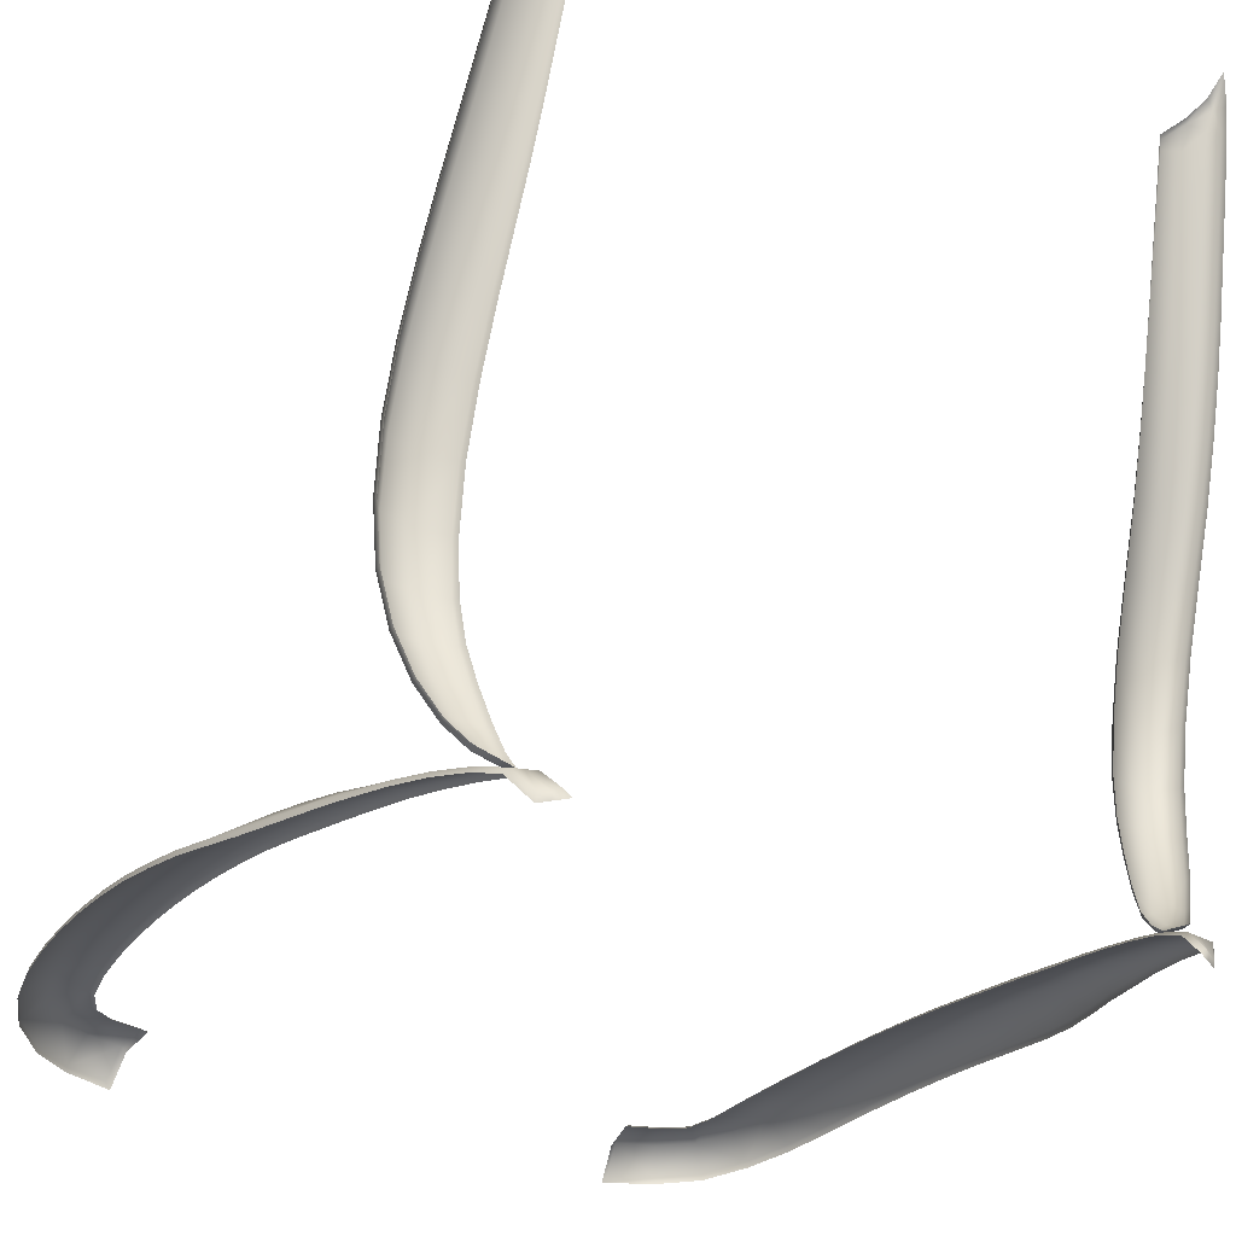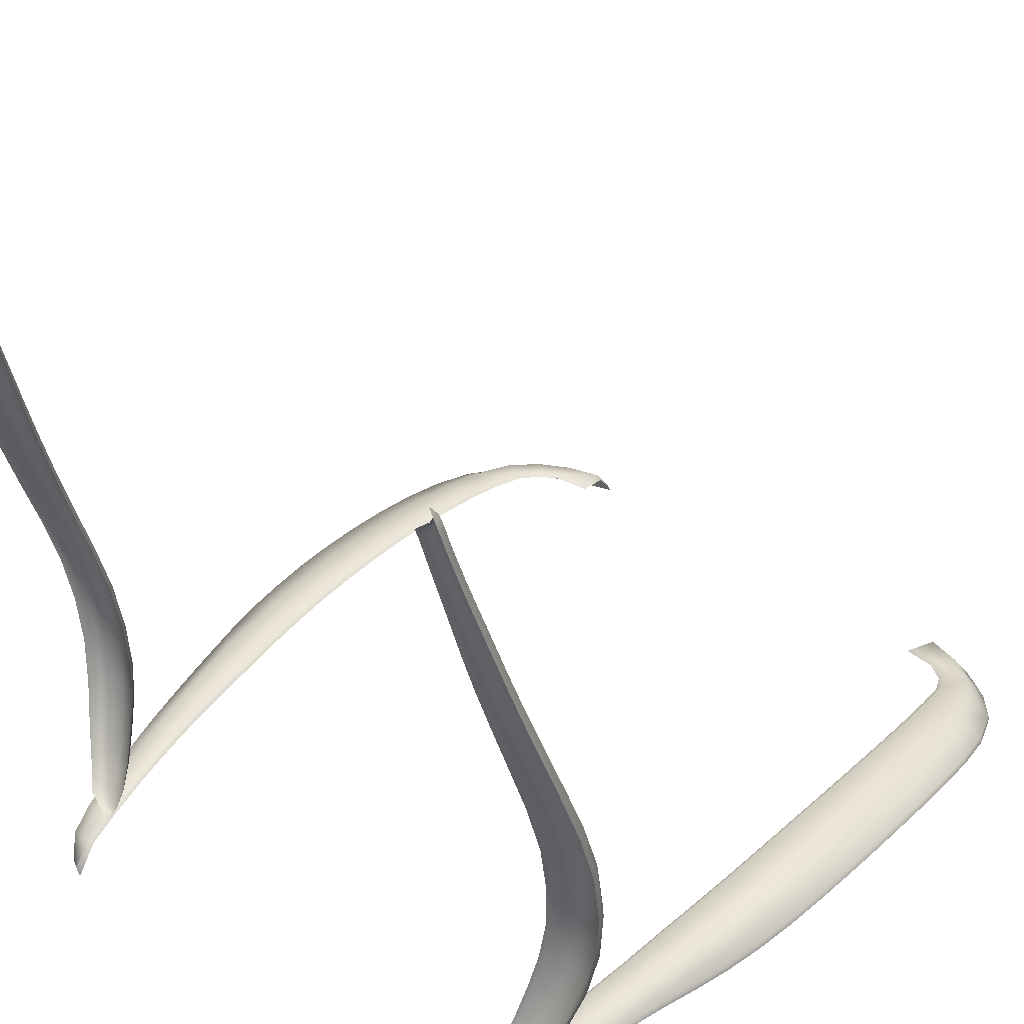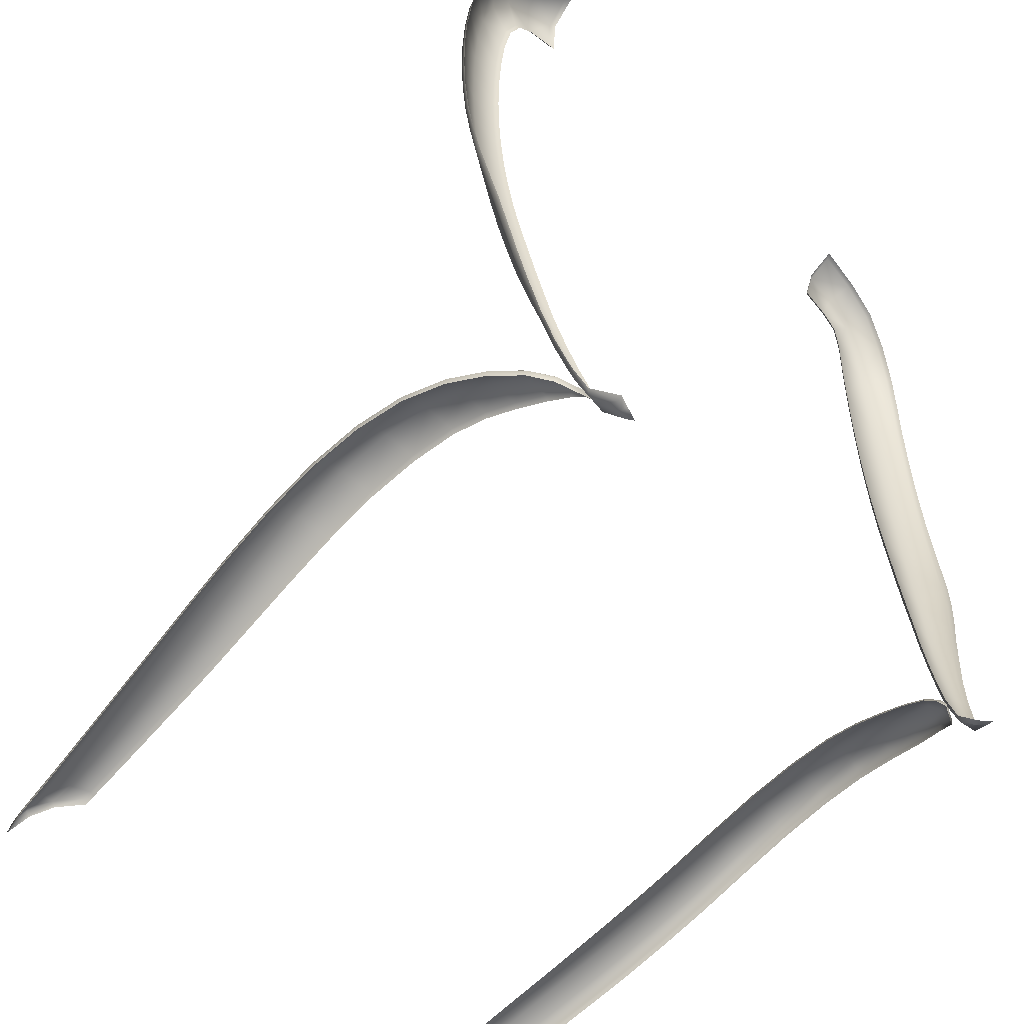
<metadata>
{"format":"obj","ext":"obj","renderer":"f3d","projection":"perspective","resolution":1024,"background":"white","views":[{"elev":-28.4,"azim":149.9,"up":"+Y"},{"elev":35.1,"azim":-138.0,"up":"+Y"},{"elev":-48.5,"azim":-47.4,"up":"+Z"}]}
</metadata>
<code>
g
v -25 19.66 0.6425
v -24.29 19.43 -2.088
v -25.61 19.93 3.246
v -23.69 19.16 -4.574
v -26.16 20.32 5.964
v -20.63 21.09 0.7623
v -20.36 20.6 -1.937
v -20.03 20.11 -4.679
v -22.83 18.75 -7.818
v -26.58 20.79 8.795
v -20.9 21.55 3.53
v -19.61 19.52 -7.52
v -22.08 18.24 -10.65
v -26.85 21.19 11.68
v -21.17 22 6.291
v -19.18 18.88 -10.21
v -21.33 17.61 -13.2
v -27.03 21.55 14.62
v -21.39 22.43 9.067
v -18.73 18.16 -12.84
v -20.56 16.95 -15.12
v -27.1 21.81 17.6
v -21.55 22.8 11.87
v -18.4 17.23 -15.24
v -17.95 15.54 -17.09
v -27.1 21.99 20.62
v -21.65 23.11 14.71
v -27.01 22.07 23.65
v -21.72 23.35 17.56
v -26.82 22.05 26.69
v -21.74 23.53 20.43
v -26.49 21.9 29.75
v -21.72 23.64 23.3
v -25.84 21.6 32.82
v -21.62 23.67 26.15
v -24.6 21.18 35.73
v -21.46 23.63 29
v -22.56 20.67 38.03
v -21.21 23.5 31.74
v -20.03 20.48 39.72
v -20.83 23.25 34.07
v -16.81 20.38 40.92
v -20.05 22.97 35.55
v -16.58 22.31 39.33
v -18.69 22.95 36.48
v -16.23 22.82 36.91
v -19.49 15.25 -16.27
v -18.81 15.38 -16.63
v 25 19.66 0.6425
v 24.29 19.43 -2.088
v 25.61 19.93 3.246
v 23.69 19.16 -4.574
v 26.16 20.32 5.964
v 20.63 21.09 0.7623
v 20.36 20.6 -1.937
v 20.03 20.11 -4.679
v 22.83 18.75 -7.818
v 26.58 20.79 8.795
v 20.9 21.55 3.53
v 19.61 19.52 -7.52
v 22.08 18.24 -10.65
v 26.85 21.19 11.68
v 21.17 22 6.291
v 19.18 18.88 -10.21
v 21.33 17.61 -13.2
v 27.03 21.55 14.62
v 21.39 22.43 9.067
v 18.73 18.16 -12.84
v 20.56 16.95 -15.12
v 27.1 21.81 17.6
v 21.55 22.8 11.87
v 18.4 17.23 -15.24
v 17.95 15.54 -17.09
v 27.1 21.99 20.62
v 21.65 23.11 14.71
v 27.01 22.07 23.65
v 21.72 23.35 17.56
v 26.82 22.05 26.69
v 21.74 23.53 20.43
v 26.49 21.9 29.75
v 21.72 23.64 23.3
v 25.84 21.6 32.82
v 21.62 23.67 26.15
v 24.6 21.18 35.73
v 21.46 23.63 29
v 22.56 20.67 38.03
v 21.21 23.5 31.74
v 20.03 20.48 39.72
v 20.83 23.25 34.07
v 16.81 20.38 40.92
v 20.05 22.97 35.55
v 16.58 22.31 39.33
v 18.69 22.95 36.48
v 16.23 22.82 36.91
v 19.49 15.25 -16.27
v 18.81 15.38 -16.63
v -24.93 20.08 0.6189
v -24.2 19.85 -2.114
v -22.75 20.82 -2.12
v -23.29 21.25 0.5234
v -23.68 21.67 3.192
v -25.54 20.35 3.214
v -20.67 20.88 -2.021
v -20.94 21.37 0.6847
v -26.07 20.73 5.922
v -24.01 22.09 6.006
v -21.21 21.83 3.454
v -24.27 22.48 8.837
v -26.47 21.2 8.751
v -21.49 22.28 6.221
v -26.72 21.6 11.65
v -24.44 22.79 11.71
v -21.71 22.7 9.009
v -24.54 23.06 14.61
v -26.88 21.95 14.59
v -21.87 23.07 11.83
v -26.95 22.21 17.58
v -24.59 23.26 17.54
v -21.99 23.37 14.67
v -24.59 23.4 20.48
v -26.94 22.38 20.6
v -22.06 23.61 17.54
v -26.86 22.46 23.64
v -24.53 23.49 23.43
v -22.08 23.78 20.42
v -24.41 23.52 26.38
v -26.68 22.45 26.69
v -22.06 23.89 23.3
v -26.37 22.3 29.75
v -24.19 23.5 29.32
v -21.97 23.92 26.17
v -23.78 23.35 32.26
v -25.75 22.02 32.83
v -21.81 23.88 29.03
v -24.55 21.61 35.76
v -23.02 23.05 35
v -21.55 23.75 31.81
v -21.6 22.74 37.2
v -22.55 21.09 38.08
v -21.15 23.48 34.21
v -20.04 20.9 39.78
v -19.43 22.62 38.63
v -20.31 23.19 35.81
v -16.91 22.6 39.39
v -17.14 20.82 40.86
v -18.82 23.16 36.82
v -16.58 23.04 37.21
v -22.14 20.26 -4.801
v -20.34 20.38 -4.777
v -23.57 19.56 -4.6
v -21.43 19.55 -7.804
v -19.94 19.77 -7.628
v -22.66 19.13 -7.838
v -20.79 18.88 -10.56
v -19.51 19.12 -10.33
v -21.87 18.61 -10.67
v -20.23 18.19 -13.16
v -19.07 18.4 -12.97
v -21.11 17.97 -13.23
v -19.54 17.33 -15.36
v -18.75 17.4 -15.41
v -20.3 17.21 -15.39
v -18.86 15.79 -16.7
v -18.4 15.93 -16.99
v -19.38 15.67 -16.42
v 24.93 20.08 0.6189
v 23.29 21.25 0.5234
v 22.75 20.82 -2.12
v 24.2 19.85 -2.114
v 23.68 21.67 3.192
v 25.54 20.35 3.214
v 20.94 21.37 0.6847
v 20.67 20.88 -2.021
v 26.07 20.73 5.922
v 24.01 22.09 6.006
v 21.21 21.83 3.454
v 24.27 22.48 8.837
v 26.47 21.2 8.751
v 21.49 22.28 6.221
v 26.72 21.6 11.65
v 24.44 22.79 11.71
v 21.71 22.7 9.009
v 24.54 23.06 14.61
v 26.88 21.95 14.59
v 21.87 23.07 11.83
v 26.95 22.21 17.58
v 24.59 23.26 17.54
v 21.99 23.37 14.67
v 24.59 23.4 20.48
v 26.94 22.38 20.6
v 22.06 23.61 17.54
v 26.86 22.46 23.64
v 24.53 23.49 23.43
v 22.08 23.78 20.42
v 24.41 23.52 26.38
v 26.68 22.45 26.69
v 22.06 23.89 23.3
v 26.37 22.3 29.75
v 24.19 23.5 29.32
v 21.97 23.92 26.17
v 23.78 23.35 32.26
v 25.75 22.02 32.83
v 21.81 23.88 29.03
v 24.55 21.61 35.76
v 23.02 23.05 35
v 21.55 23.75 31.81
v 21.6 22.74 37.2
v 22.55 21.09 38.08
v 21.15 23.48 34.21
v 20.04 20.9 39.78
v 19.43 22.62 38.63
v 20.31 23.19 35.81
v 16.91 22.6 39.39
v 17.14 20.82 40.86
v 18.82 23.16 36.82
v 16.58 23.04 37.21
v 22.14 20.26 -4.801
v 20.34 20.38 -4.777
v 23.57 19.56 -4.6
v 21.43 19.55 -7.804
v 19.94 19.77 -7.628
v 22.66 19.13 -7.838
v 20.79 18.88 -10.56
v 19.51 19.12 -10.33
v 21.87 18.61 -10.67
v 20.23 18.19 -13.16
v 19.07 18.4 -12.97
v 21.11 17.97 -13.23
v 19.54 17.33 -15.36
v 18.75 17.4 -15.41
v 20.3 17.21 -15.39
v 18.86 15.79 -16.7
v 18.4 15.93 -16.99
v 19.38 15.67 -16.42
v 22.02 69.23 -21.19
v 22.9 62.71 -19.38
v 24.93 37.07 -10.39
v 23.03 23.15 -10.9
v 24.7 45.14 -13.22
v 24.43 29.46 -9.473
v 20.99 19.27 -12.94
v 24.07 52.28 -15.89
v 23.46 57.77 -17.76
v 20.4 66.48 -19.45
v 22.57 65.77 -20.33
v 20.11 40.41 -11.17
v 18.59 18.77 -12.72
v 19.63 26.48 -9.399
v 18.96 21.81 -10.94
v 20.08 32.5 -9.225
v 19.73 48.28 -13.92
v 19.32 54.72 -15.96
v 19.03 60.29 -17.57
v 18.82 64.26 -18.71
v 20.16 36.32 -9.931
v 19.95 44.49 -12.62
v 24.89 41.13 -11.69
v 23.85 26.08 -9.994
v 18.61 18.14 -13.56
v 18.67 19.87 -11.85
v 19.89 29.15 -9.05
v 19.32 24.16 -10.09
v 24.79 33.15 -9.624
v 21.98 20.82 -11.9
v 24.41 48.9 -14.65
v 19.5 51.72 -15.05
v 19.18 57.5 -16.77
v 18.91 62.68 -18.27
v 23.76 55.15 -16.89
v 23.16 60.4 -18.63
v 22.71 64.38 -19.91
v 22.4 67.23 -20.72
v 18.78 65.03 -18.98
v 21.43 67.74 -20.21
v -22.06 69.23 -21.19
v -22.94 62.71 -19.38
v -24.97 37.07 -10.39
v -23.07 23.15 -10.9
v -24.74 45.14 -13.22
v -24.47 29.46 -9.473
v -21.03 19.27 -12.94
v -24.11 52.28 -15.89
v -23.5 57.77 -17.76
v -20.44 66.48 -19.45
v -22.61 65.77 -20.33
v -20.15 40.41 -11.17
v -18.63 18.77 -12.72
v -19.67 26.48 -9.399
v -19 21.81 -10.94
v -20.12 32.5 -9.225
v -19.77 48.28 -13.92
v -19.36 54.72 -15.96
v -19.07 60.29 -17.57
v -18.86 64.26 -18.71
v -20.2 36.32 -9.931
v -19.99 44.49 -12.62
v -24.93 41.13 -11.69
v -23.89 26.08 -9.994
v -18.65 18.14 -13.56
v -18.71 19.87 -11.85
v -19.93 29.15 -9.05
v -19.36 24.16 -10.09
v -24.83 33.15 -9.624
v -22.02 20.82 -11.9
v -24.45 48.9 -14.65
v -19.54 51.72 -15.05
v -19.22 57.5 -16.77
v -18.95 62.68 -18.27
v -23.8 55.15 -16.89
v -23.2 60.4 -18.63
v -22.75 64.38 -19.91
v -22.44 67.23 -20.72
v -18.82 65.03 -18.98
v -21.47 67.74 -20.21
v 22.46 36.8 -8.974
v 20.36 36.41 -9.567
v 20.31 40.53 -10.82
v 22.39 40.88 -10.32
v 20.17 44.62 -12.28
v 22.19 44.92 -11.88
v 24.64 45.29 -12.83
v 24.85 41.27 -11.3
v 24.04 41.13 -10.51
v 23.82 45.14 -12.11
v 24.92 37.18 -9.974
v 24.12 37.05 -9.141
v 24.45 29.43 -9.05
v 23.84 25.99 -9.58
v 23.23 26.33 -8.784
v 23.71 29.5 -8.242
v 23 23.02 -10.5
v 22.56 23.6 -9.721
v 21.3 24.07 -9.346
v 21.77 26.55 -8.529
v 22.13 29.43 -8.075
v 20.9 19.13 -12.53
v 18.95 18.21 -13.05
v 18.92 18.58 -12.52
v 20.47 19.53 -11.74
v 18.95 19.68 -11.58
v 20.02 20.28 -11.17
v 20.09 29.12 -8.679
v 19.85 26.38 -9.048
v 19.55 24.01 -9.762
v 20.74 21.76 -10.29
v 19.2 21.64 -10.63
v 20.27 32.53 -8.851
v 22.37 32.92 -8.225
v 24.8 33.2 -9.203
v 24.01 33.13 -8.372
v 21.91 20.66 -11.51
v 21.73 21.29 -10.76
v 23.99 52.41 -15.5
v 24.33 49.04 -14.25
v 23.5 48.89 -13.57
v 23.16 52.27 -14.83
v 21.89 48.68 -13.29
v 21.57 52.07 -14.51
v 19.97 48.41 -13.59
v 19.75 51.84 -14.73
v 21.09 57.74 -16.39
v 21.31 55.02 -15.51
v 19.59 54.83 -15.65
v 19.45 57.61 -16.46
v 19.32 60.4 -17.28
v 19.21 62.78 -17.99
v 20.71 62.9 -18.05
v 20.87 60.47 -17.27
v 23.38 57.9 -17.36
v 23.68 55.28 -16.49
v 22.86 55.17 -15.85
v 22.58 57.83 -16.75
v 22.3 60.5 -17.65
v 22.06 62.89 -18.44
v 22.83 62.83 -18.98
v 23.09 60.52 -18.23
v 22.51 65.88 -19.92
v 22.64 64.5 -19.51
v 21.89 64.69 -19.02
v 21.84 66.08 -19.49
v 20.59 64.74 -18.61
v 20.67 66.36 -19.14
v 19.13 64.36 -18.44
v 19.09 65 -18.66
v 22.13 68.44 -20.56
v 22.34 67.32 -20.31
v 21.98 67.21 -19.96
v 21.8 67.64 -20.02
v -22.5 36.8 -8.974
v -22.43 40.88 -10.32
v -20.35 40.53 -10.82
v -20.4 36.41 -9.567
v -22.23 44.92 -11.88
v -20.21 44.62 -12.28
v -24.68 45.29 -12.83
v -23.86 45.14 -12.11
v -24.08 41.13 -10.51
v -24.89 41.27 -11.3
v -24.16 37.05 -9.141
v -24.96 37.18 -9.974
v -24.49 29.43 -9.05
v -23.75 29.5 -8.242
v -23.27 26.33 -8.784
v -23.88 25.99 -9.58
v -22.6 23.6 -9.721
v -23.04 23.02 -10.5
v -21.81 26.55 -8.529
v -21.34 24.07 -9.346
v -22.17 29.43 -8.075
v -20.94 19.13 -12.53
v -20.51 19.53 -11.74
v -18.96 18.58 -12.52
v -18.99 18.21 -13.05
v -20.06 20.28 -11.17
v -18.99 19.68 -11.58
v -20.13 29.12 -8.679
v -19.89 26.38 -9.048
v -19.59 24.01 -9.762
v -19.24 21.64 -10.63
v -20.78 21.76 -10.29
v -22.41 32.92 -8.225
v -20.31 32.53 -8.851
v -24.05 33.13 -8.372
v -24.84 33.2 -9.203
v -21.77 21.29 -10.76
v -21.95 20.66 -11.51
v -24.03 52.41 -15.5
v -23.2 52.27 -14.83
v -23.54 48.89 -13.57
v -24.37 49.04 -14.25
v -21.93 48.68 -13.29
v -21.61 52.07 -14.51
v -19.79 51.84 -14.73
v -20.01 48.41 -13.59
v -21.13 57.74 -16.39
v -19.49 57.61 -16.46
v -19.63 54.83 -15.65
v -21.35 55.02 -15.51
v -19.36 60.4 -17.28
v -20.91 60.47 -17.27
v -20.75 62.9 -18.05
v -19.25 62.78 -17.99
v -23.42 57.9 -17.36
v -22.62 57.83 -16.75
v -22.9 55.17 -15.85
v -23.72 55.28 -16.49
v -22.34 60.5 -17.65
v -22.1 62.89 -18.44
v -23.13 60.52 -18.23
v -22.87 62.83 -18.98
v -22.55 65.88 -19.92
v -21.88 66.08 -19.49
v -21.93 64.69 -19.02
v -22.68 64.5 -19.51
v -20.63 64.74 -18.61
v -20.71 66.36 -19.14
v -19.13 65 -18.66
v -19.17 64.36 -18.44
v -22.17 68.44 -20.56
v -21.84 67.64 -20.02
v -22.02 67.21 -19.96
v -22.38 67.32 -20.31
g
f 97 100 99 98
f 101 100 97 102
f 99 100 104 103
f 105 106 101 102
f 104 100 101 107
f 108 106 105 109
f 101 106 110 107
f 111 112 108 109
f 110 106 108 113
f 114 112 111 115
f 108 112 116 113
f 117 118 114 115
f 116 112 114 119
f 120 118 117 121
f 114 118 122 119
f 123 124 120 121
f 122 118 120 125
f 126 124 123 127
f 120 124 128 125
f 129 130 126 127
f 128 124 126 131
f 132 130 129 133
f 126 130 134 131
f 135 136 132 133
f 134 130 132 137
f 138 136 135 139
f 132 136 140 137
f 141 142 138 139
f 140 136 138 143
f 144 142 141 145
f 138 142 146 143
f 146 142 144 147
f 148 99 103 149
f 99 148 150 98
f 151 148 149 152
f 148 151 153 150
f 154 151 152 155
f 151 154 156 153
f 157 154 155 158
f 154 157 159 156
f 160 157 158 161
f 157 160 162 159
f 163 160 161 164
f 160 163 165 162
f 166 169 168 167
f 170 171 166 167
f 168 173 172 167
f 174 171 170 175
f 172 176 170 167
f 177 178 174 175
f 170 176 179 175
f 180 178 177 181
f 179 182 177 175
f 183 184 180 181
f 177 182 185 181
f 186 184 183 187
f 185 188 183 181
f 189 190 186 187
f 183 188 191 187
f 192 190 189 193
f 191 194 189 187
f 195 196 192 193
f 189 194 197 193
f 198 196 195 199
f 197 200 195 193
f 201 202 198 199
f 195 200 203 199
f 204 202 201 205
f 203 206 201 199
f 207 208 204 205
f 201 206 209 205
f 210 208 207 211
f 209 212 207 205
f 213 214 210 211
f 207 212 215 211
f 215 216 213 211
f 217 218 173 168
f 168 169 219 217
f 220 221 218 217
f 217 219 222 220
f 223 224 221 220
f 220 222 225 223
f 226 227 224 223
f 223 225 228 226
f 229 230 227 226
f 226 228 231 229
f 232 233 230 229
f 229 231 234 232
f 1 97 98 2
f 2 98 150 4
f 4 150 153 9
f 9 153 156 13
f 13 156 159 17
f 17 159 162 21
f 21 162 165 47
f 47 165 163 48
f 48 163 164 25
f 25 164 161 24
f 24 161 158 20
f 20 158 155 16
f 16 155 152 12
f 12 152 149 8
f 8 149 103 7
f 7 103 104 6
f 6 104 107 11
f 11 107 110 15
f 15 110 113 19
f 19 113 116 23
f 23 116 119 27
f 27 119 122 29
f 29 122 125 31
f 31 125 128 33
f 33 128 131 35
f 35 131 134 37
f 37 134 137 39
f 39 137 140 41
f 41 140 143 43
f 43 143 146 45
f 45 146 147 46
f 46 147 144 44
f 44 144 145 42
f 42 145 141 40
f 40 141 139 38
f 38 139 135 36
f 36 135 133 34
f 34 133 129 32
f 32 129 127 30
f 30 127 123 28
f 28 123 121 26
f 26 121 117 22
f 22 117 115 18
f 18 115 111 14
f 14 111 109 10
f 10 109 105 5
f 5 105 102 3
f 3 102 97 1
f 50 169 166 49
f 49 166 171 51
f 51 171 174 53
f 53 174 178 58
f 58 178 180 62
f 62 180 184 66
f 66 184 186 70
f 70 186 190 74
f 74 190 192 76
f 76 192 196 78
f 78 196 198 80
f 80 198 202 82
f 82 202 204 84
f 84 204 208 86
f 86 208 210 88
f 88 210 214 90
f 90 214 213 92
f 92 213 216 94
f 94 216 215 93
f 93 215 212 91
f 91 212 209 89
f 89 209 206 87
f 87 206 203 85
f 85 203 200 83
f 83 200 197 81
f 81 197 194 79
f 79 194 191 77
f 77 191 188 75
f 75 188 185 71
f 71 185 182 67
f 67 182 179 63
f 63 179 176 59
f 59 176 172 54
f 54 172 173 55
f 55 173 218 56
f 56 218 221 60
f 60 221 224 64
f 64 224 227 68
f 68 227 230 72
f 72 230 233 73
f 73 233 232 96
f 96 232 234 95
f 95 234 231 69
f 69 231 228 65
f 65 228 225 61
f 61 225 222 57
f 57 222 219 52
f 52 219 169 50
f 315 318 317 316
f 318 320 319 317
f 321 324 323 322
f 322 323 326 325
f 323 318 315 326
f 324 320 318 323
f 327 330 329 328
f 328 329 332 331
f 329 334 333 332
f 330 335 334 329
f 336 339 338 337
f 339 341 340 338
f 342 343 334 335
f 343 344 333 334
f 344 346 345 333
f 346 340 341 345
f 335 348 347 342
f 348 315 316 347
f 325 326 350 349
f 349 350 330 327
f 350 348 335 330
f 326 315 348 350
f 331 332 352 351
f 351 352 339 336
f 352 345 341 339
f 332 333 345 352
f 353 356 355 354
f 354 355 324 321
f 355 357 320 324
f 356 358 357 355
f 358 360 359 357
f 357 359 319 320
f 361 364 363 362
f 362 363 360 358
f 365 368 367 366
f 364 361 368 365
f 369 372 371 370
f 370 371 356 353
f 371 362 358 356
f 372 361 362 371
f 361 372 373 368
f 368 373 374 367
f 373 376 375 374
f 372 369 376 373
f 377 380 379 378
f 378 379 374 375
f 379 381 367 374
f 380 382 381 379
f 382 384 383 381
f 367 381 383 366
f 385 388 387 386
f 377 386 387 380
f 382 380 387 388
f 389 392 391 390
f 390 391 394 393
f 395 398 397 396
f 398 400 399 397
f 397 399 389 390
f 396 397 390 393
f 401 404 403 402
f 404 406 405 403
f 403 405 408 407
f 402 403 407 409
f 410 413 412 411
f 411 412 415 414
f 416 409 407 417
f 417 407 408 418
f 418 408 420 419
f 419 420 414 415
f 409 416 422 421
f 421 422 392 389
f 400 424 423 399
f 424 401 402 423
f 423 402 409 421
f 399 423 421 389
f 406 426 425 405
f 426 410 411 425
f 425 411 414 420
f 405 425 420 408
f 427 430 429 428
f 430 395 396 429
f 429 396 393 431
f 428 429 431 432
f 432 431 434 433
f 431 393 394 434
f 435 438 437 436
f 438 432 433 437
f 439 442 441 440
f 436 439 440 435
f 443 446 445 444
f 446 427 428 445
f 445 428 432 438
f 444 445 438 435
f 435 440 447 444
f 440 441 448 447
f 447 448 450 449
f 444 447 449 443
f 451 454 453 452
f 454 450 448 453
f 453 448 441 455
f 452 453 455 456
f 456 455 458 457
f 441 442 458 455
f 459 462 461 460
f 451 452 461 462
f 456 460 461 452
f 255 316 317 246
f 246 317 319 256
f 256 319 359 251
f 251 359 360 266
f 266 360 363 252
f 252 363 364 267
f 267 364 365 253
f 253 365 366 268
f 268 366 383 254
f 254 383 384 273
f 273 384 382 244
f 244 382 388 274
f 274 388 385 235
f 235 385 386 272
f 272 386 377 245
f 245 377 378 271
f 271 378 375 236
f 236 375 376 270
f 270 376 369 243
f 243 369 370 269
f 269 370 353 242
f 242 353 354 265
f 265 354 321 239
f 239 321 322 257
f 257 322 325 237
f 237 325 349 263
f 263 349 327 240
f 240 327 328 258
f 258 328 331 238
f 238 331 351 264
f 264 351 336 241
f 241 336 337 259
f 259 337 338 247
f 247 338 340 260
f 260 340 346 249
f 249 346 344 262
f 262 344 343 248
f 248 343 342 261
f 261 342 347 250
f 250 347 316 255
f 286 391 392 295
f 295 392 422 290
f 290 422 416 301
f 301 416 417 288
f 288 417 418 302
f 302 418 419 289
f 289 419 415 300
f 300 415 412 287
f 287 412 413 299
f 299 413 410 281
f 281 410 426 304
f 304 426 406 278
f 278 406 404 298
f 298 404 401 280
f 280 401 424 303
f 303 424 400 277
f 277 400 398 297
f 297 398 395 279
f 279 395 430 305
f 305 430 427 282
f 282 427 446 309
f 309 446 443 283
f 283 443 449 310
f 310 449 450 276
f 276 450 454 311
f 311 454 451 285
f 285 451 462 312
f 312 462 459 275
f 275 459 460 314
f 314 460 456 284
f 284 456 457 313
f 313 457 458 294
f 294 458 442 308
f 308 442 439 293
f 293 439 436 307
f 307 436 437 292
f 292 437 433 306
f 306 433 434 291
f 291 434 394 296
f 296 394 391 286

</code>
